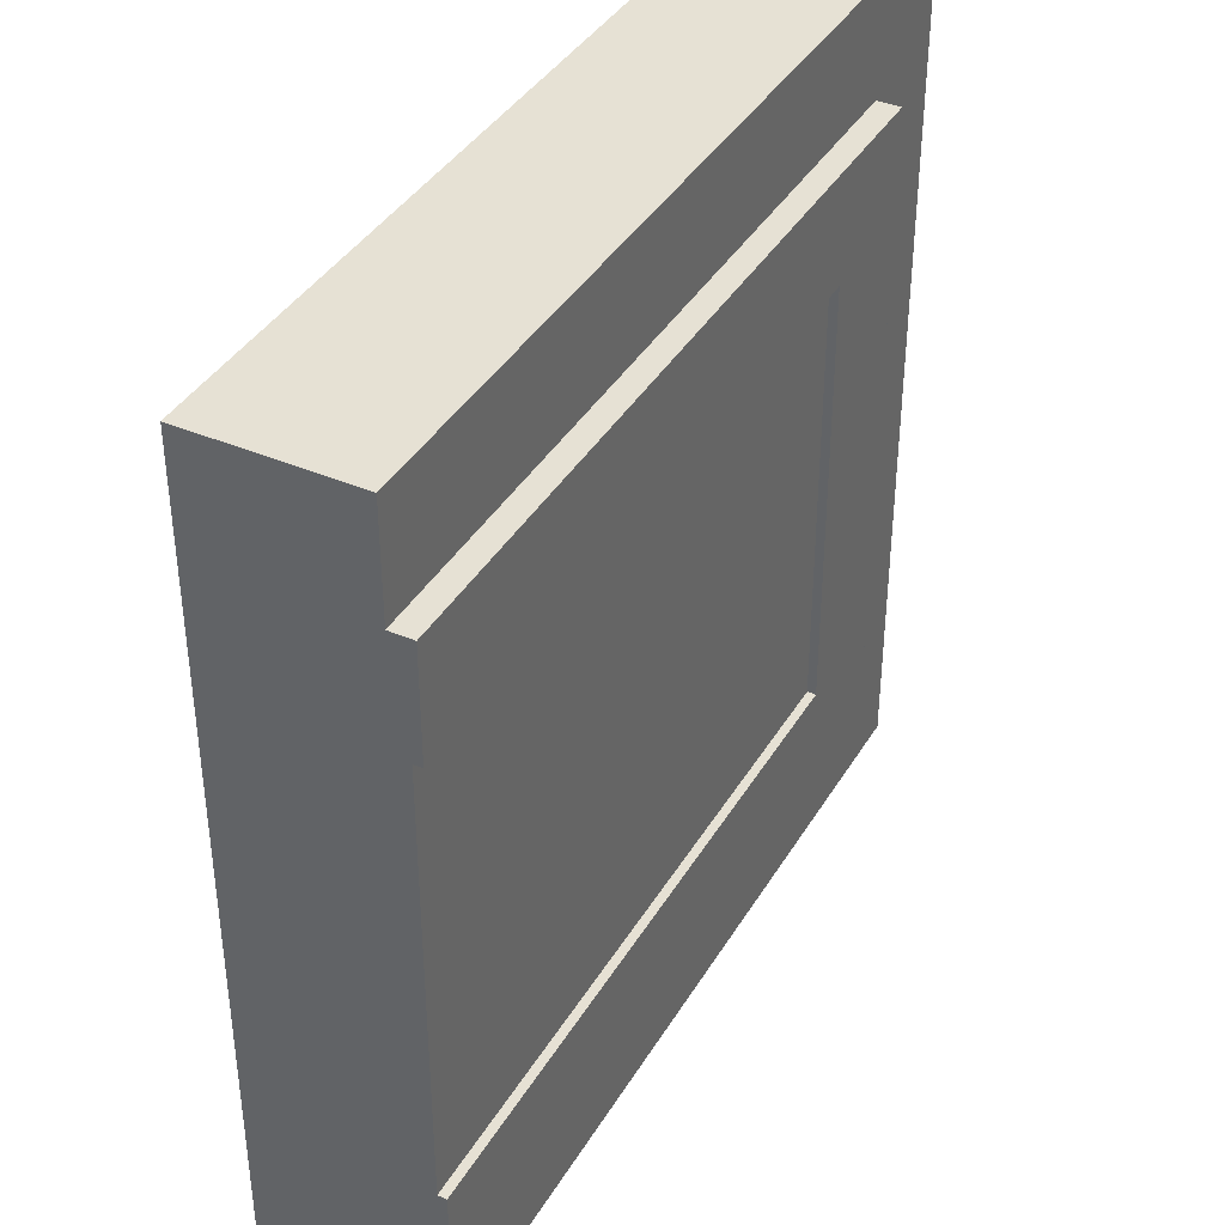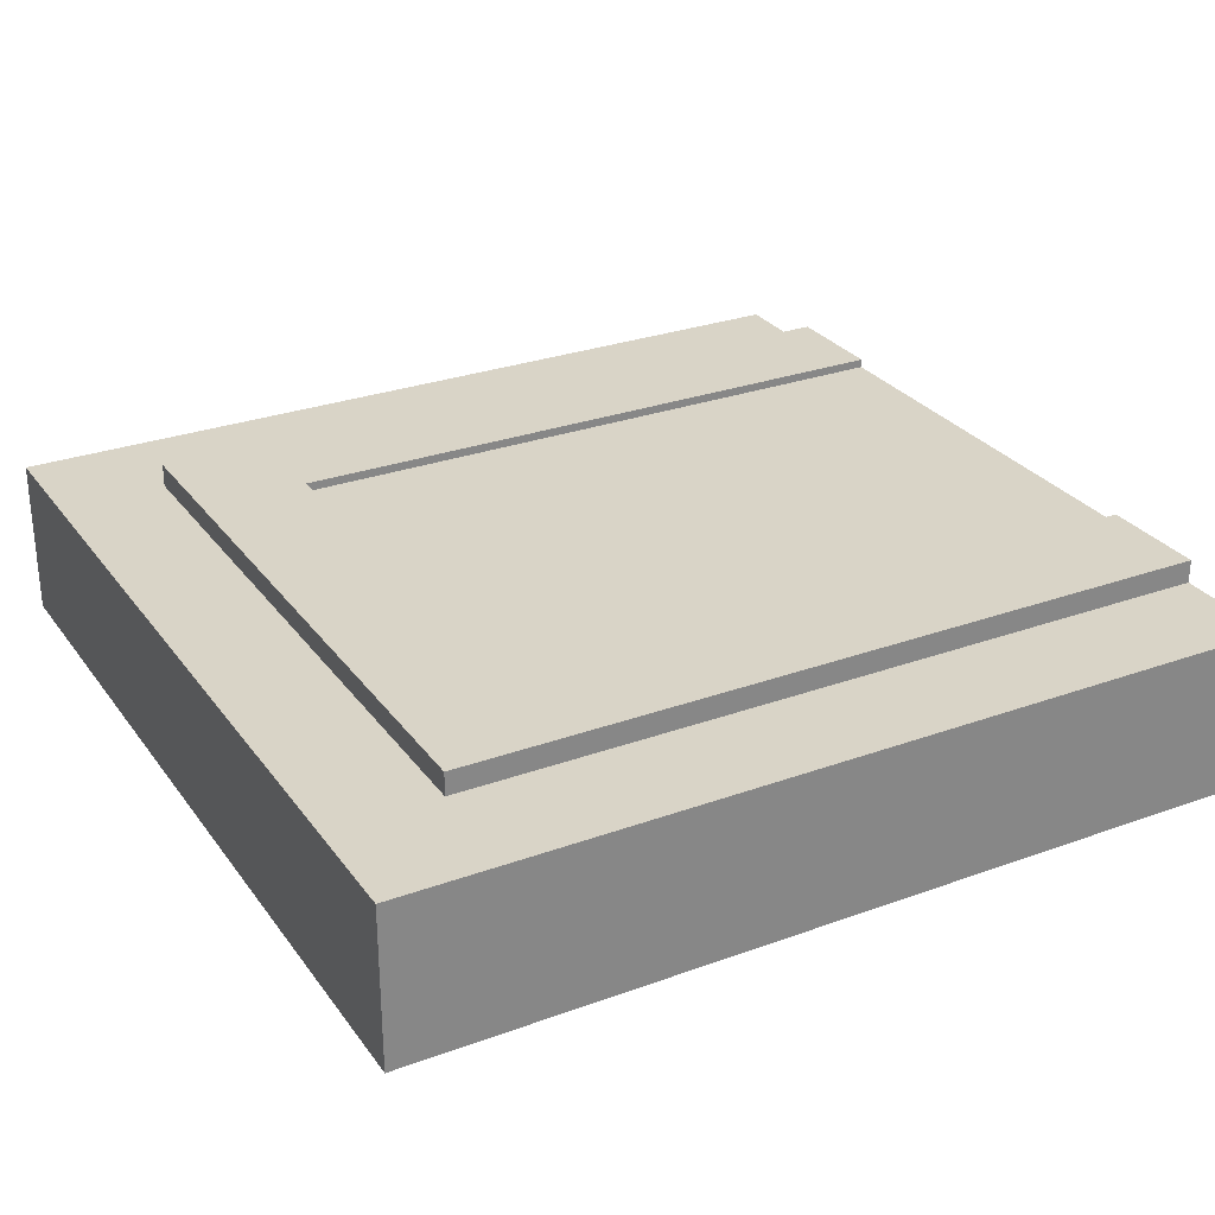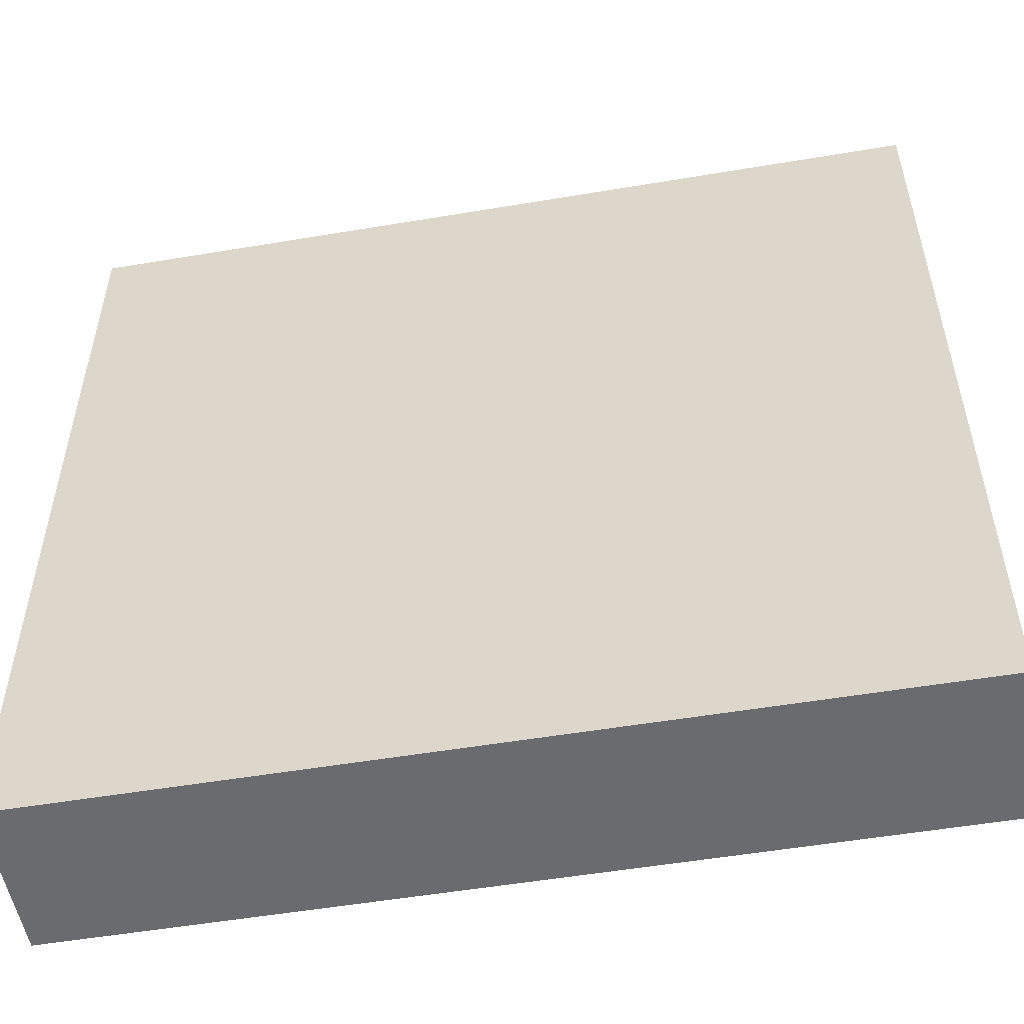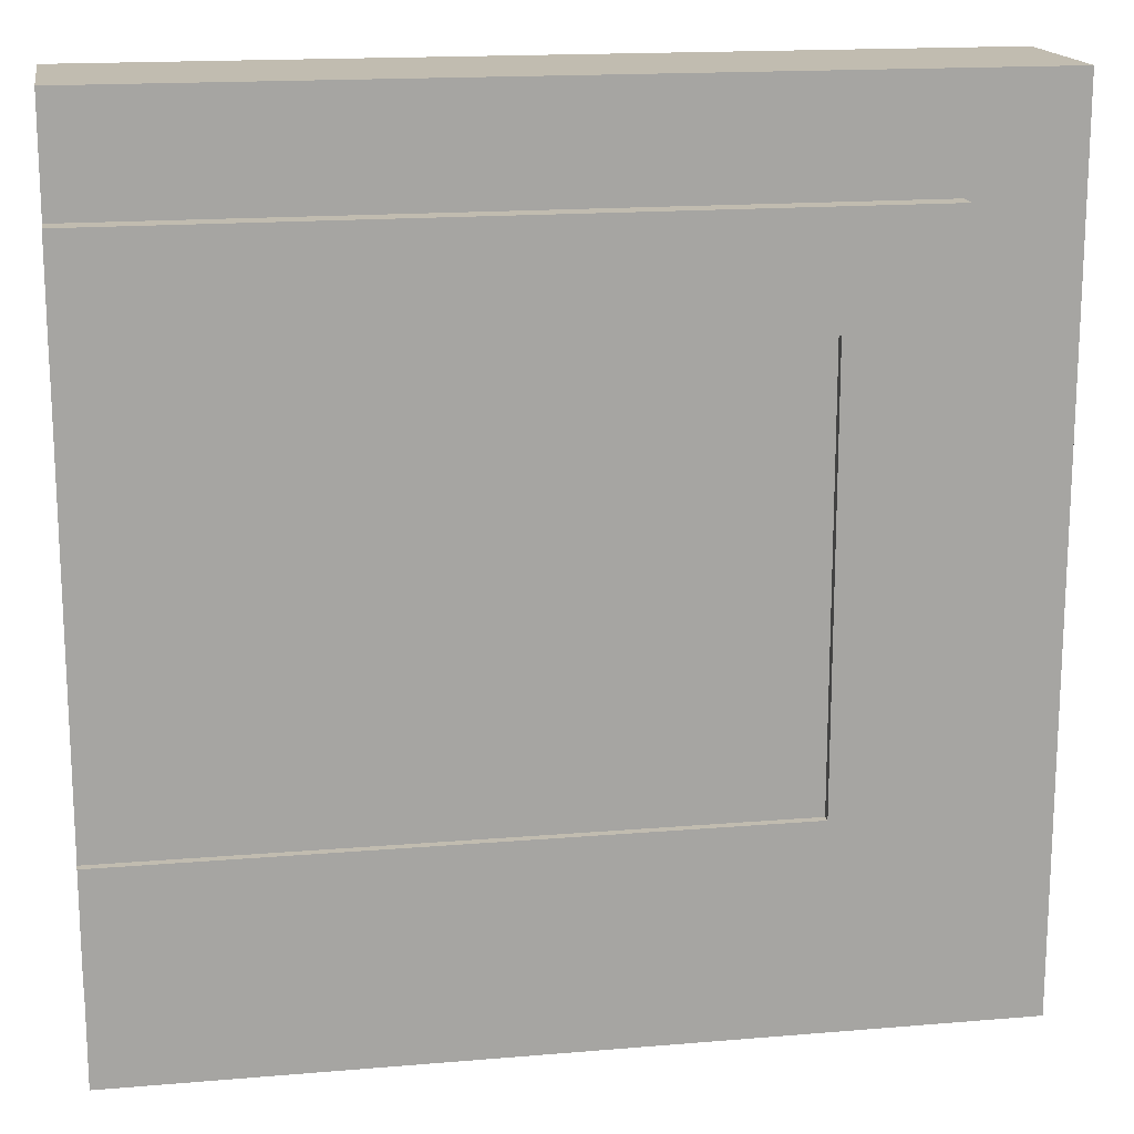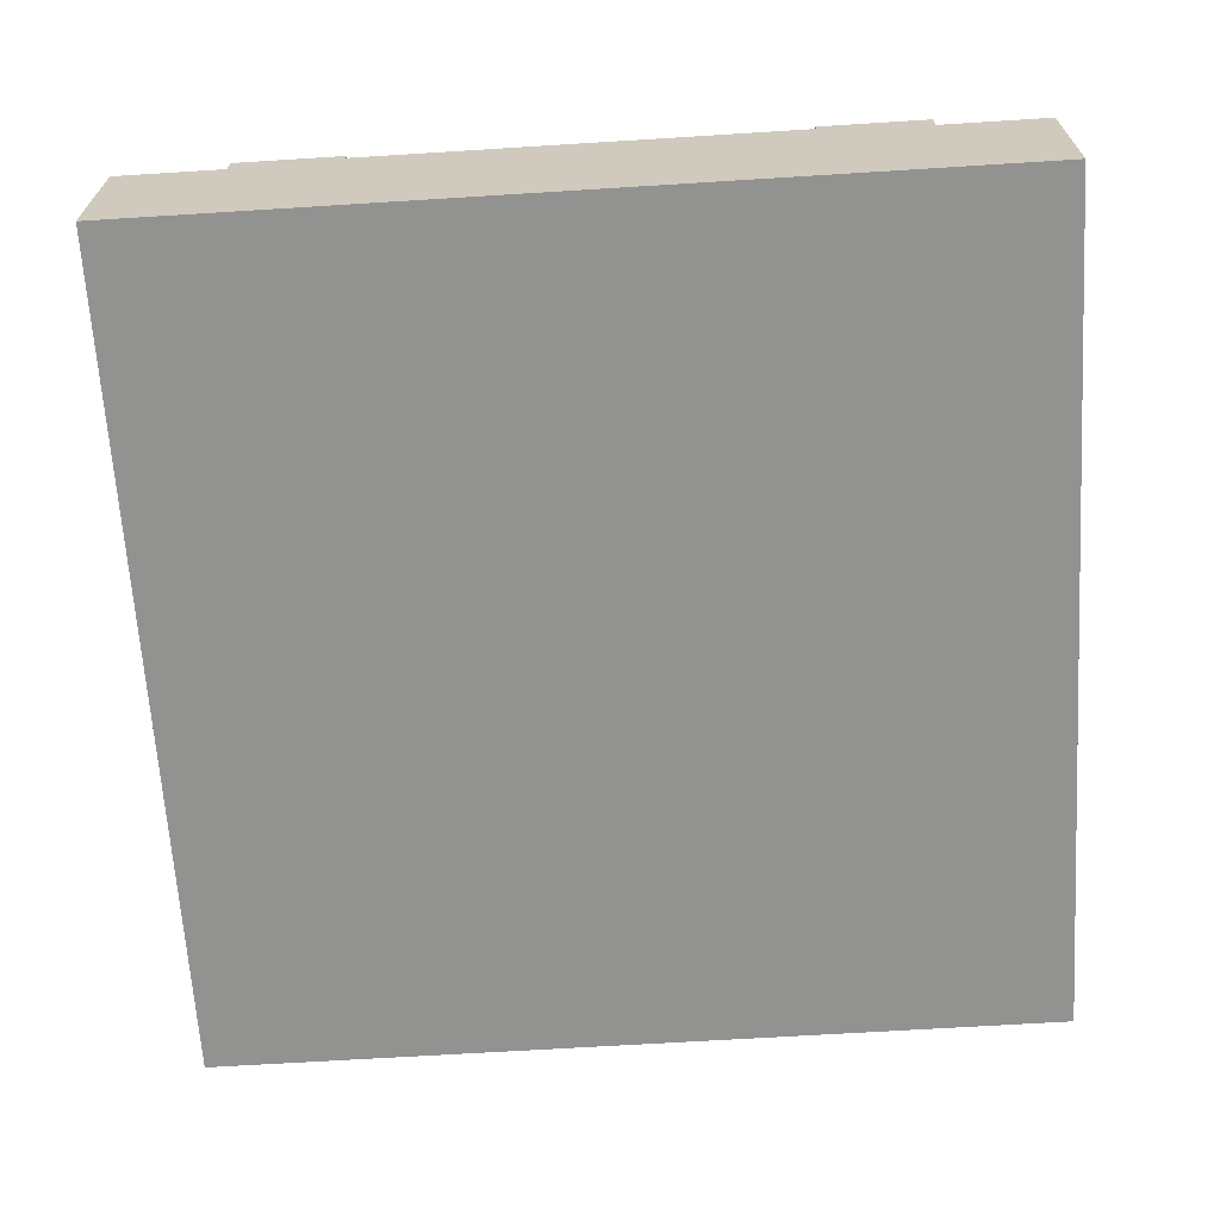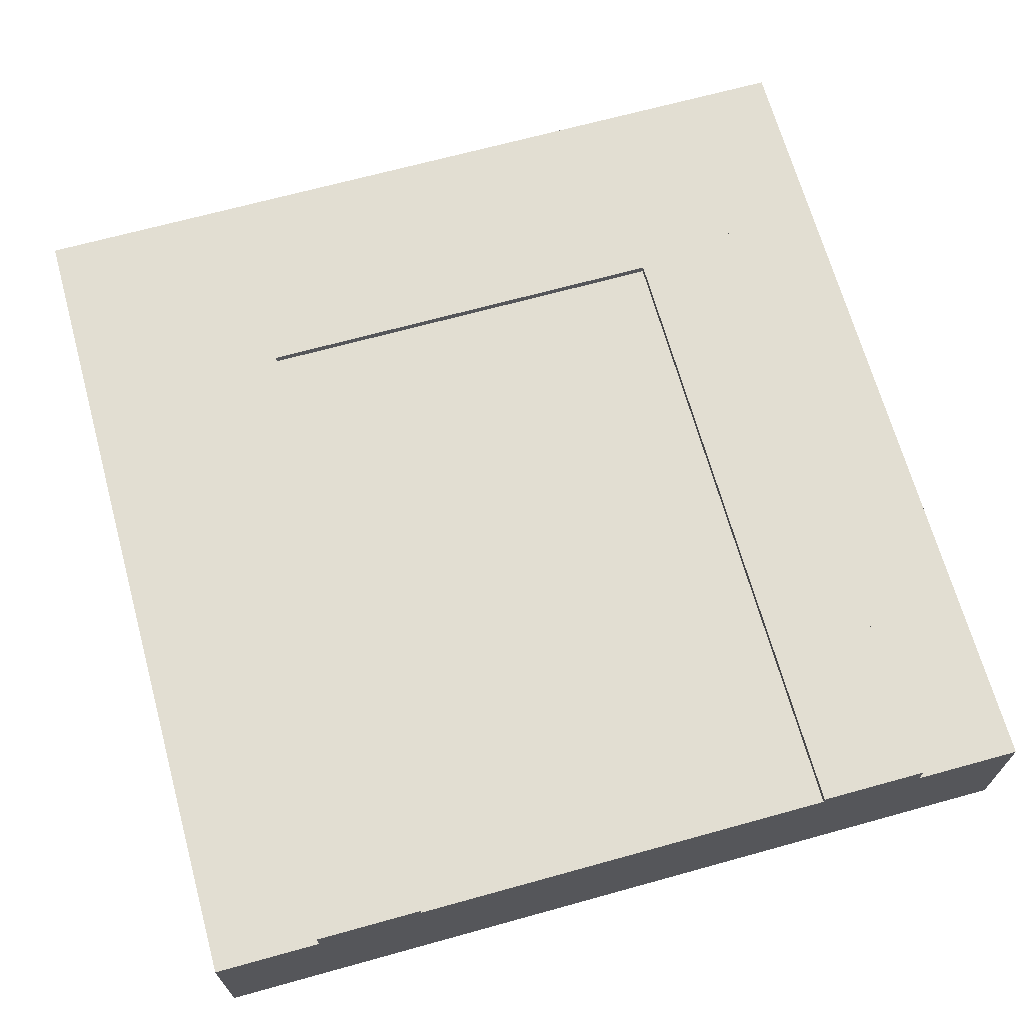
<metadata>
{"format":"obj","ext":"obj","renderer":"f3d","projection":"perspective","resolution":1024,"background":"white","views":[{"elev":39.3,"azim":118.0,"up":"+Z"},{"elev":28.4,"azim":-28.7,"up":"+Y"},{"elev":-53.3,"azim":10.2,"up":"+Z"},{"elev":16.5,"azim":170.2,"up":"+Z"},{"elev":-66.3,"azim":93.6,"up":"+Y"},{"elev":67.8,"azim":74.5,"up":"+Y"}]}
</metadata>
<code>
o Mesh1_Group1_Model.077
v 0.75 0.6 -0.75
v 0.75 0.6 -2.25
v 0.75 0.63 -2.25
v 0.75 0.63 -0.75
v 3 0.6 -2.25
v 3 0.6 -0.75
v 3 0.63 -2.25
v 3 0.63 -2.625
v 0.375 0.63 -2.625
v 0.375 0.63 -0.375
v 3 0.63 -0.375
v 3 0.63 -0.75
v 3 0 -0.375
v 3 0 -2.625
v 3 0.55 -2.625
v 3 0.3 -2.25
v 3 0.3 -0.75
v 3 0.55 -0.375
v 3 0 0
v 0 0 -0
v 0 0 -3
v 3 0 -3
v 3 0.55 0
v 0.375 0.55 -0.375
v 0.375 0.55 -2.625
v 3 0.55 -3
v 0 0.55 -3
v 0 0.55 -0
f 7 3 2 5
f 17 6 18 13
f 4 3 9
f 17 14 16
f 11 10 24 18
f 10 9 25 24
f 9 8 15 25
f 1 4 12 6
f 11 12 4
f 3 8 9
f 10 11 4
f 3 7 8
f 9 10 4
f 18 6 12 11
f 14 15 5 16
f 8 7 5 15
f 14 17 13
f 1 2 3 4
f 24 25 27
f 26 15 14 22
f 22 21 27 26
f 21 20 28 27
f 20 19 23 28
f 20 21 14 13
f 19 13 18 23
f 14 21 22
f 13 19 20
f 24 23 18
f 25 26 27
f 28 23 24
f 25 15 26
f 27 28 24
f 5 2 1 6
f 6 17 16 5

</code>
